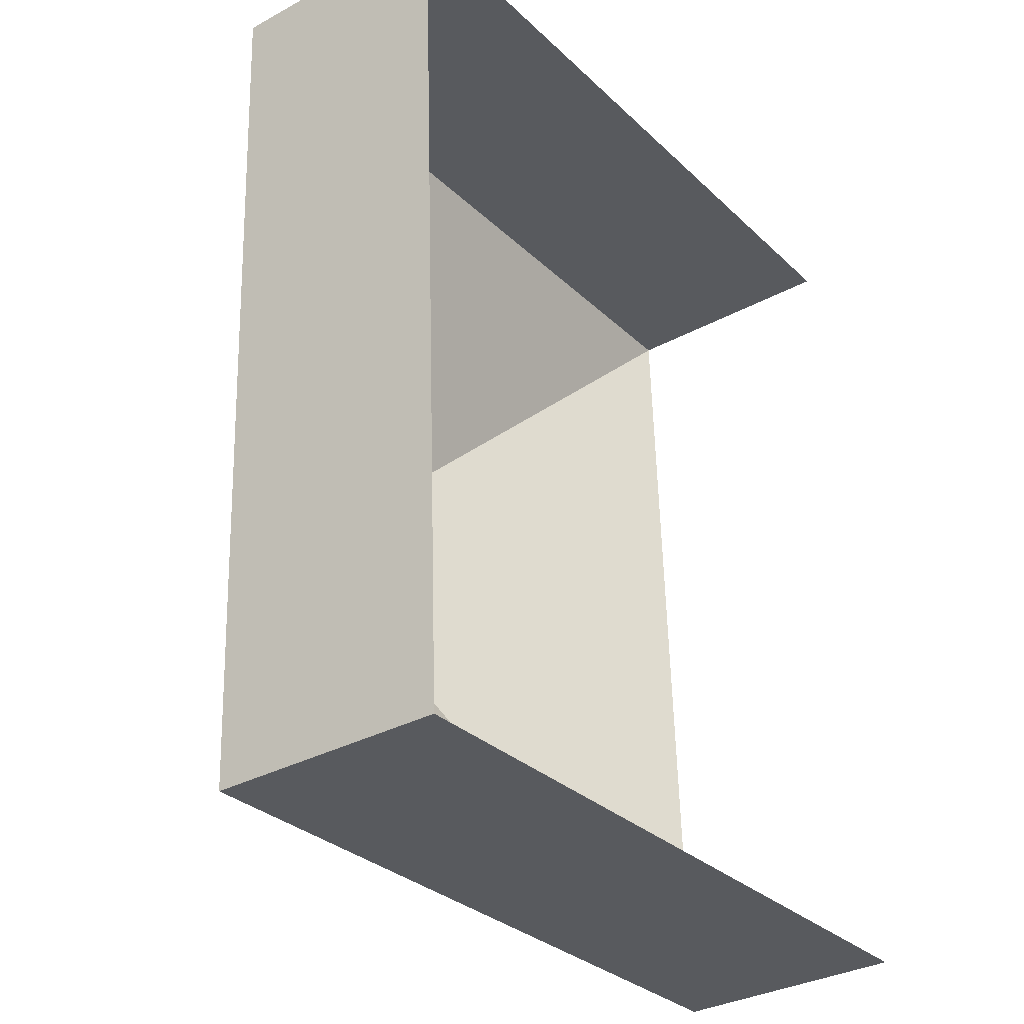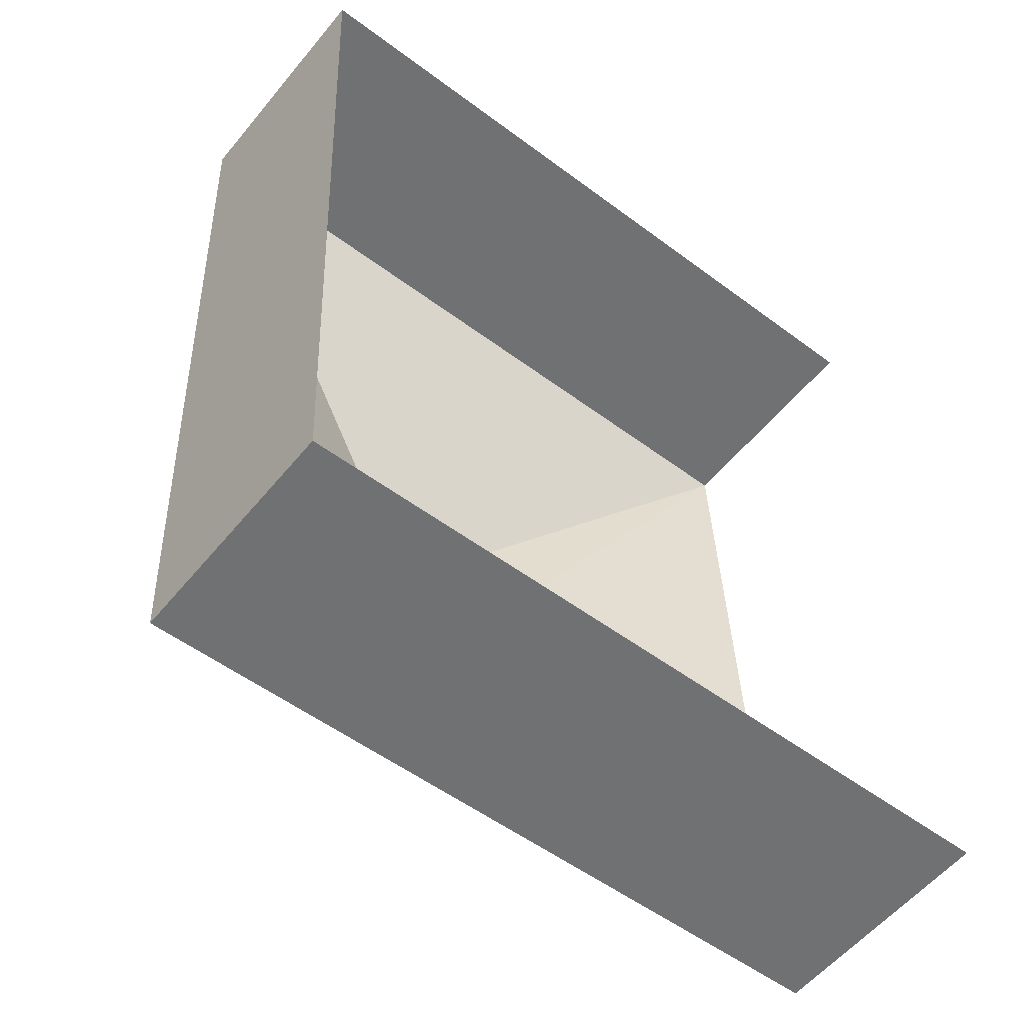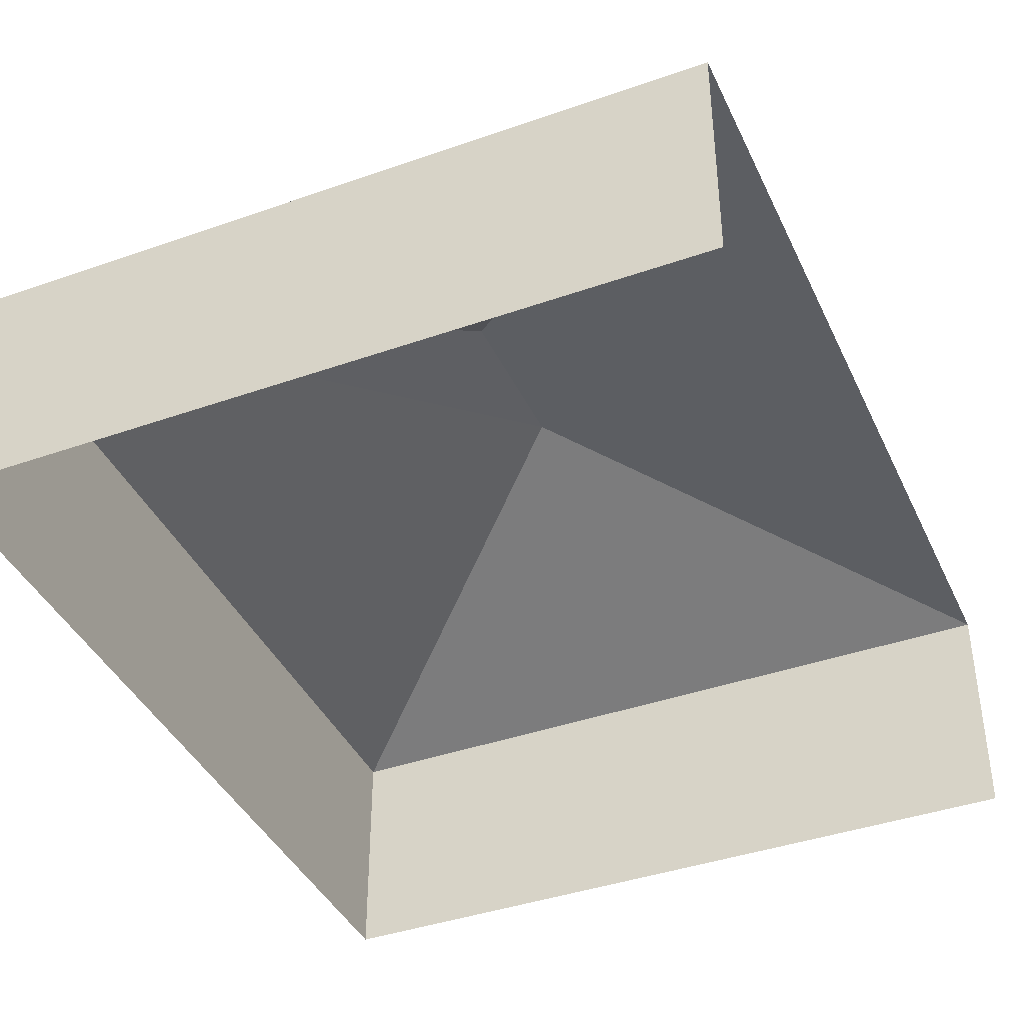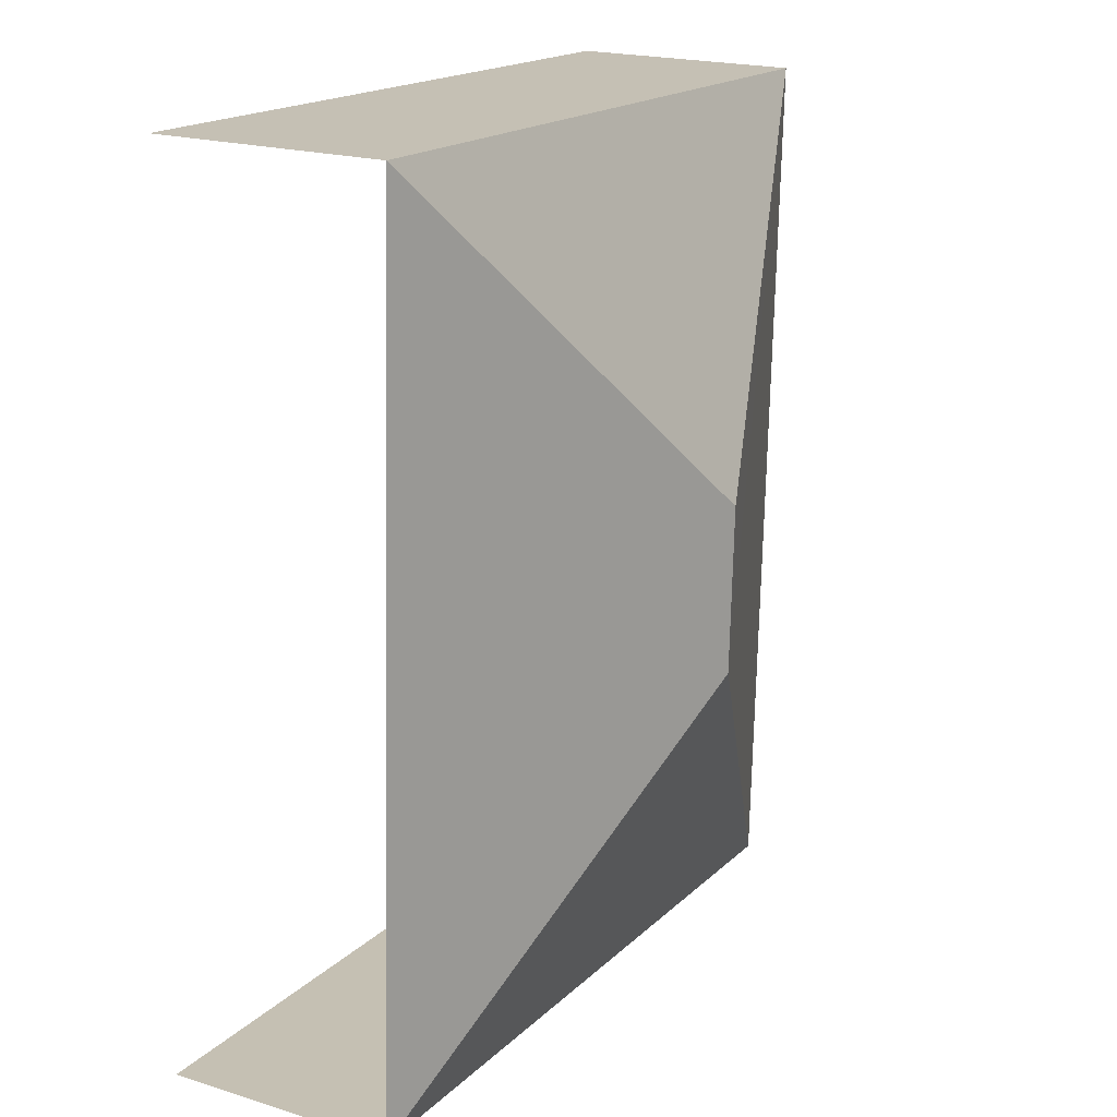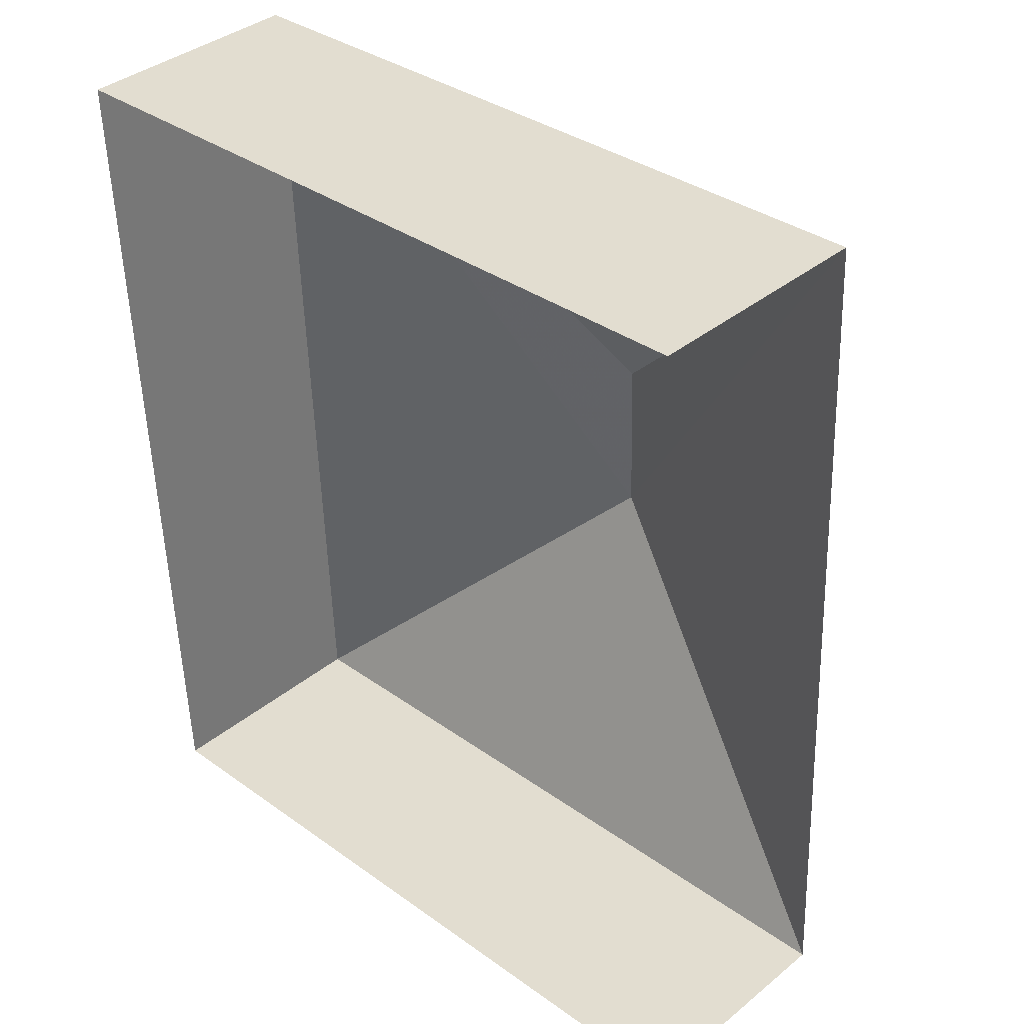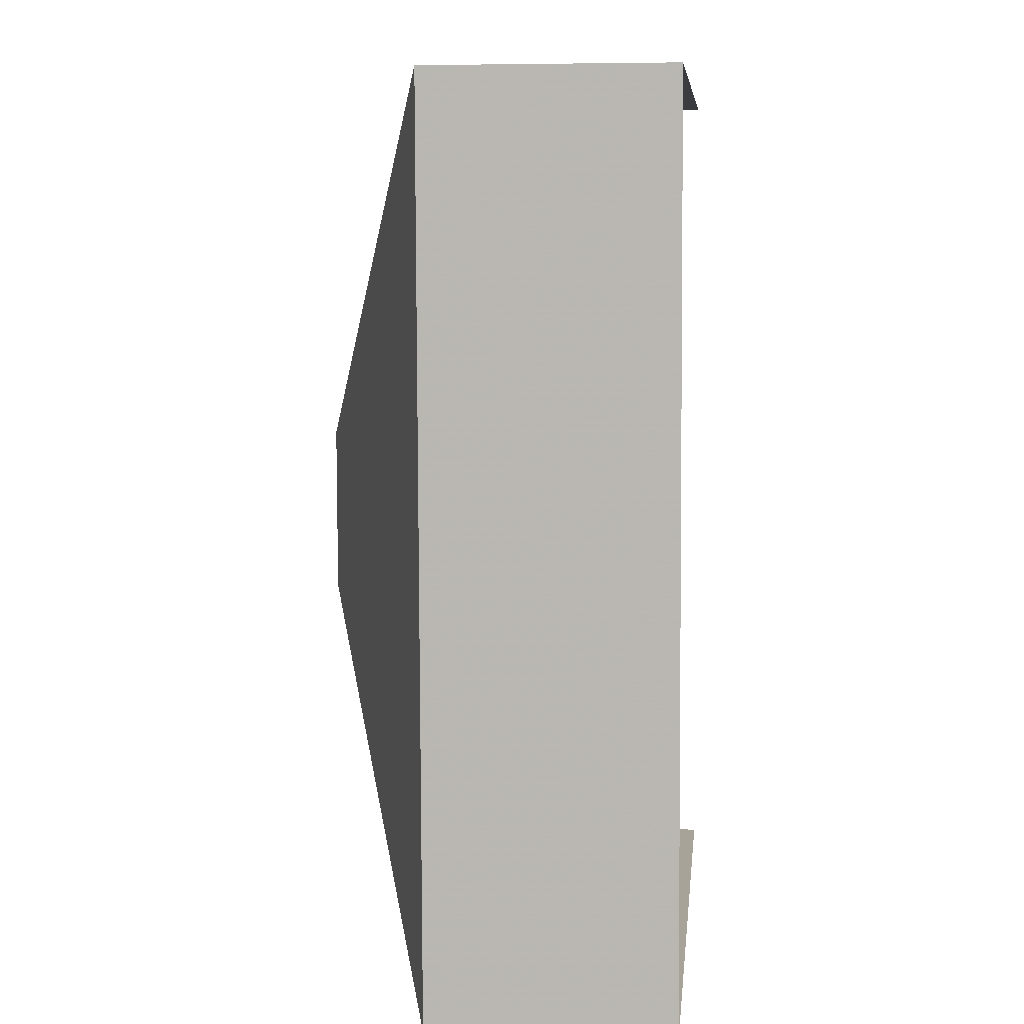
<metadata>
{"format":"obj","ext":"obj","renderer":"f3d","projection":"perspective","resolution":1024,"background":"white","views":[{"elev":-33.2,"azim":126.7,"up":"+Y"},{"elev":-56.5,"azim":141.1,"up":"+Y"},{"elev":-40.4,"azim":-159.1,"up":"+Z"},{"elev":20.1,"azim":-60.5,"up":"+Y"},{"elev":37.6,"azim":-135.8,"up":"+Y"},{"elev":4.4,"azim":95.6,"up":"+Y"}]}
</metadata>
<code>
v -3.722e+05 -1.043e+05 31.93
v -3.721e+05 -1.043e+05 31.93
v -3.721e+05 -1.043e+05 31.93
v -3.722e+05 -1.043e+05 31.93
v -3.722e+05 -1.043e+05 42.67
v -3.721e+05 -1.043e+05 38.66
v -3.722e+05 -1.043e+05 38.66
v -3.722e+05 -1.043e+05 42.67
v -3.722e+05 -1.043e+05 38.66
v -3.721e+05 -1.043e+05 38.66
f 1 2 3
f 4 1 3
f 7 1 4
f 9 7 4
f 5 6 7
f 8 9 10
f 7 9 8
f 5 7 8
f 8 6 5
f 8 10 6
f 6 3 2
f 6 10 3
f 10 4 3
f 10 9 4
f 7 2 1
f 7 6 2

</code>
